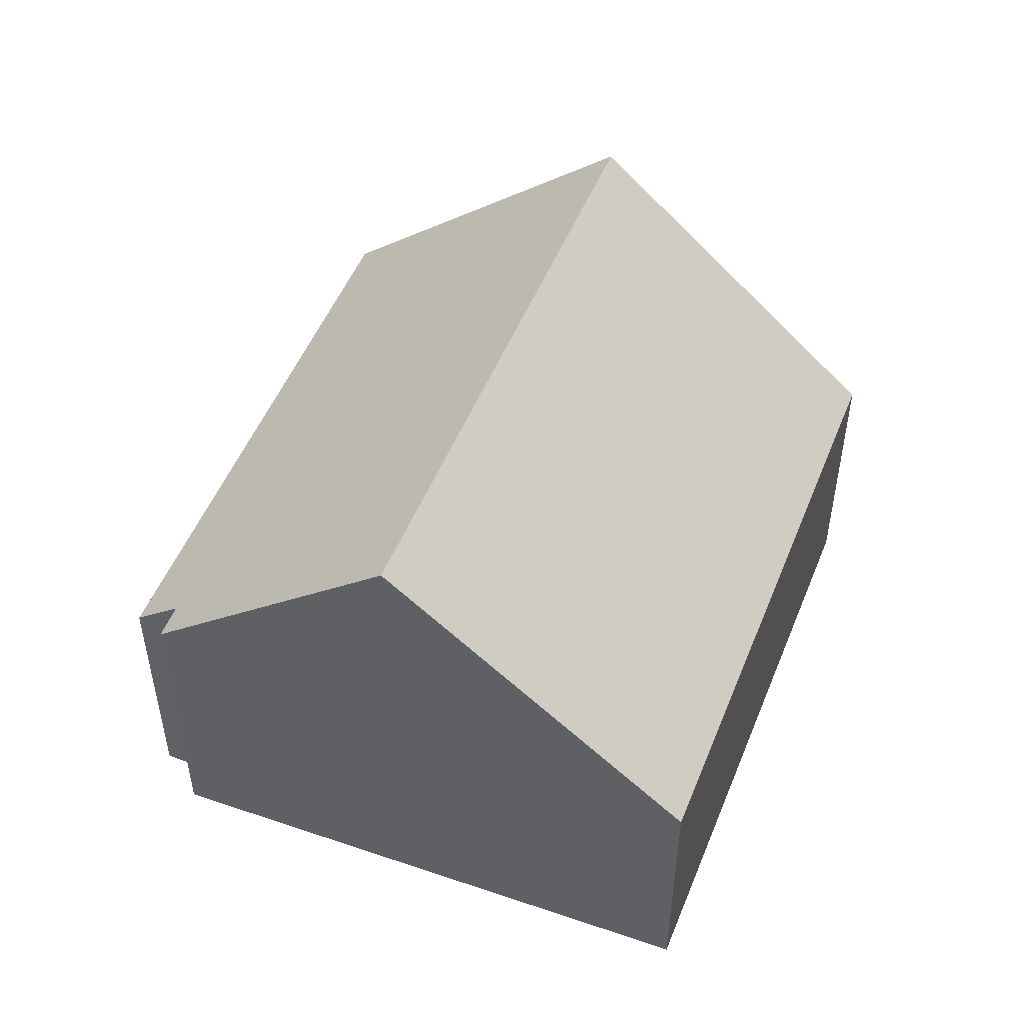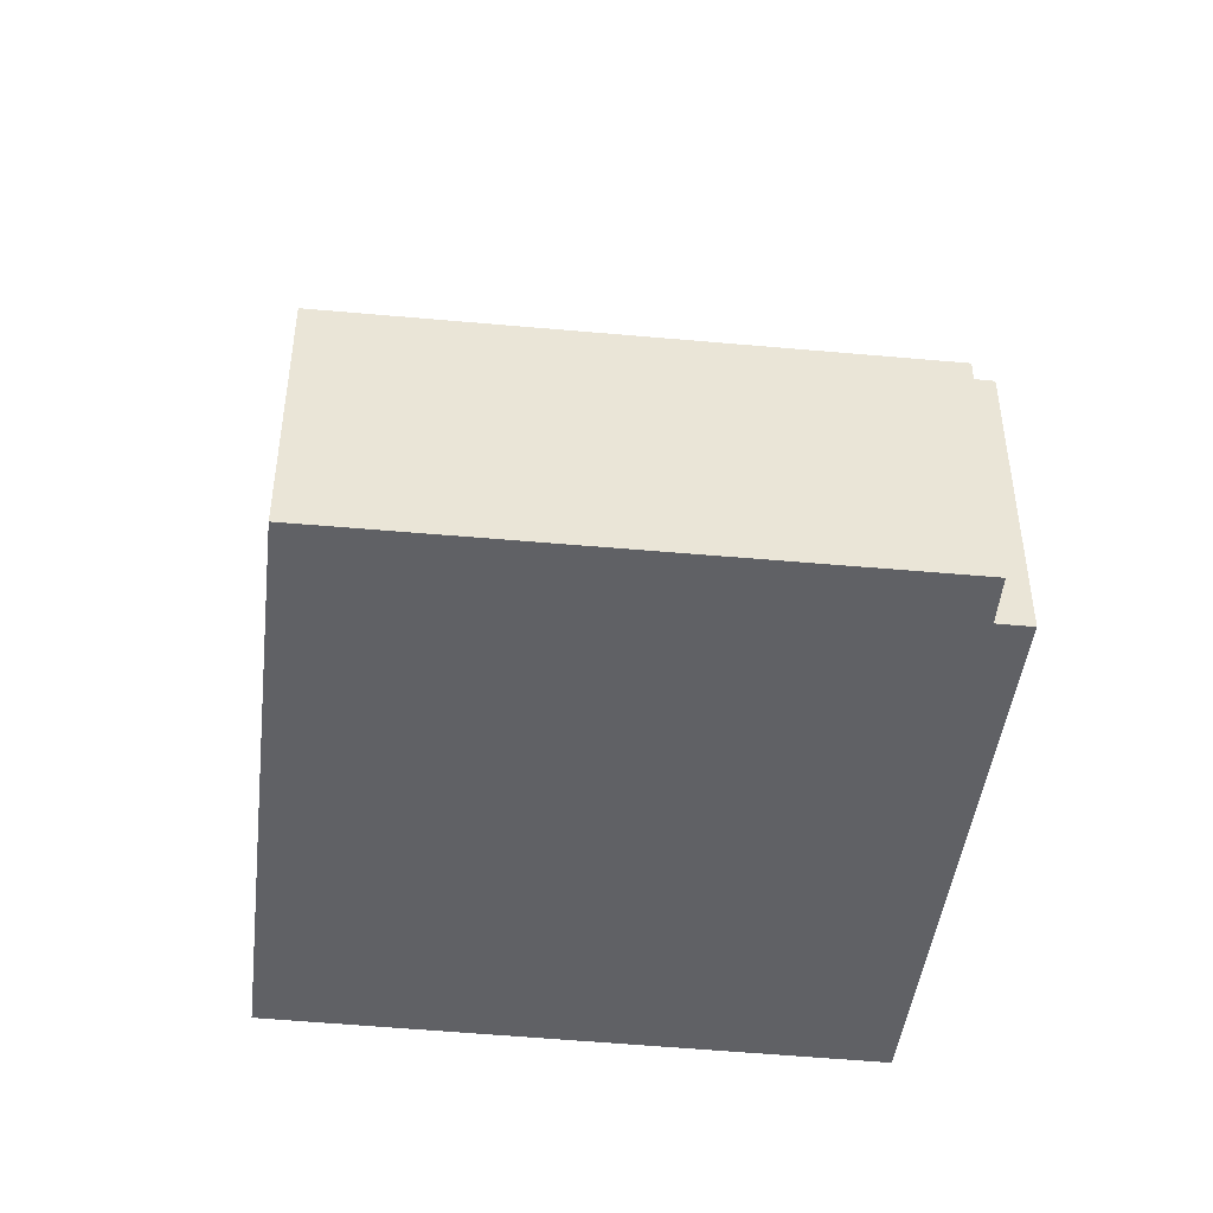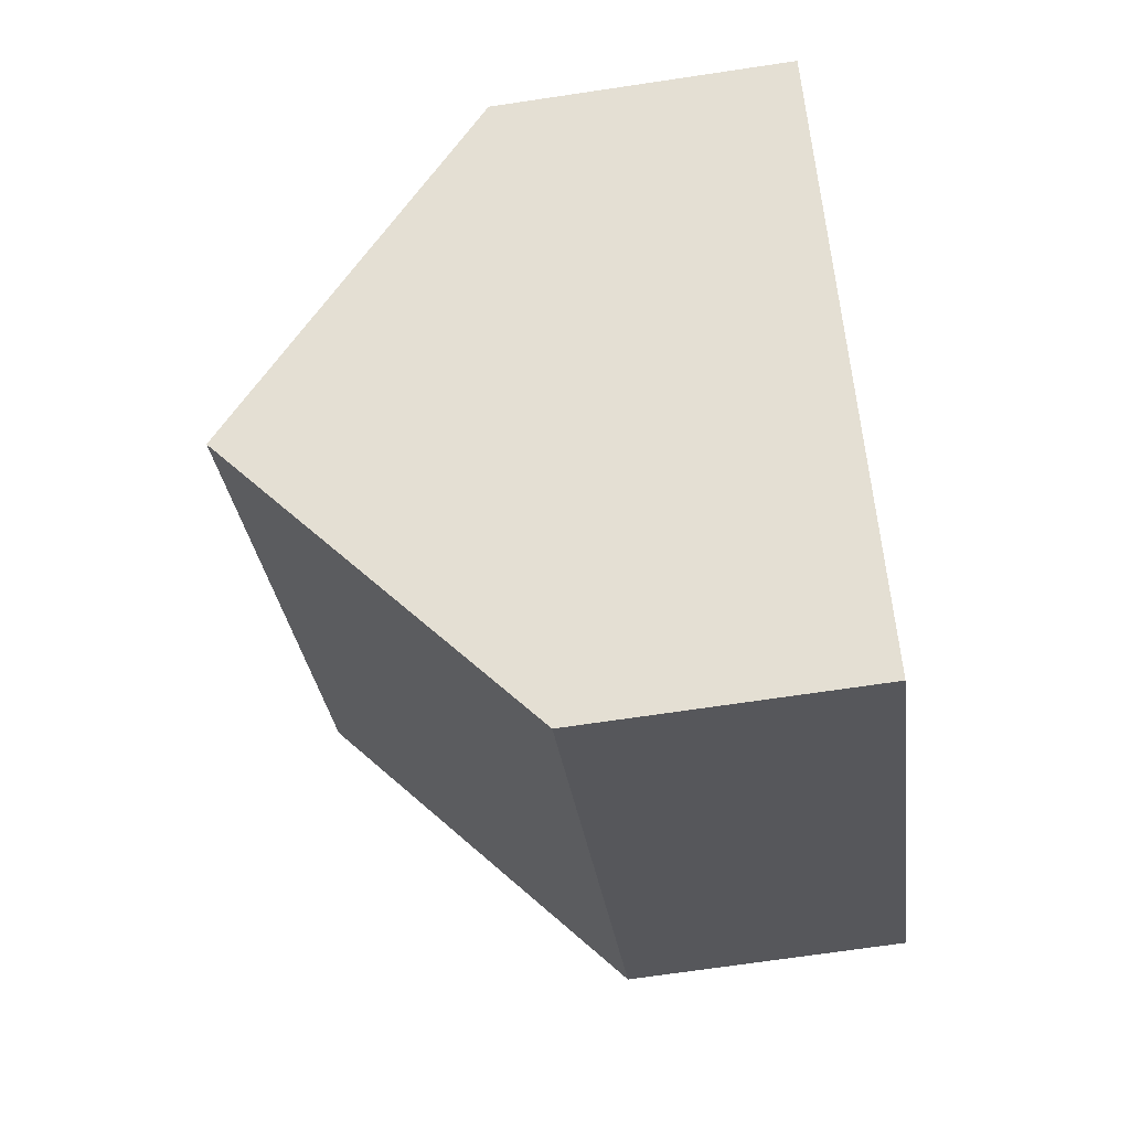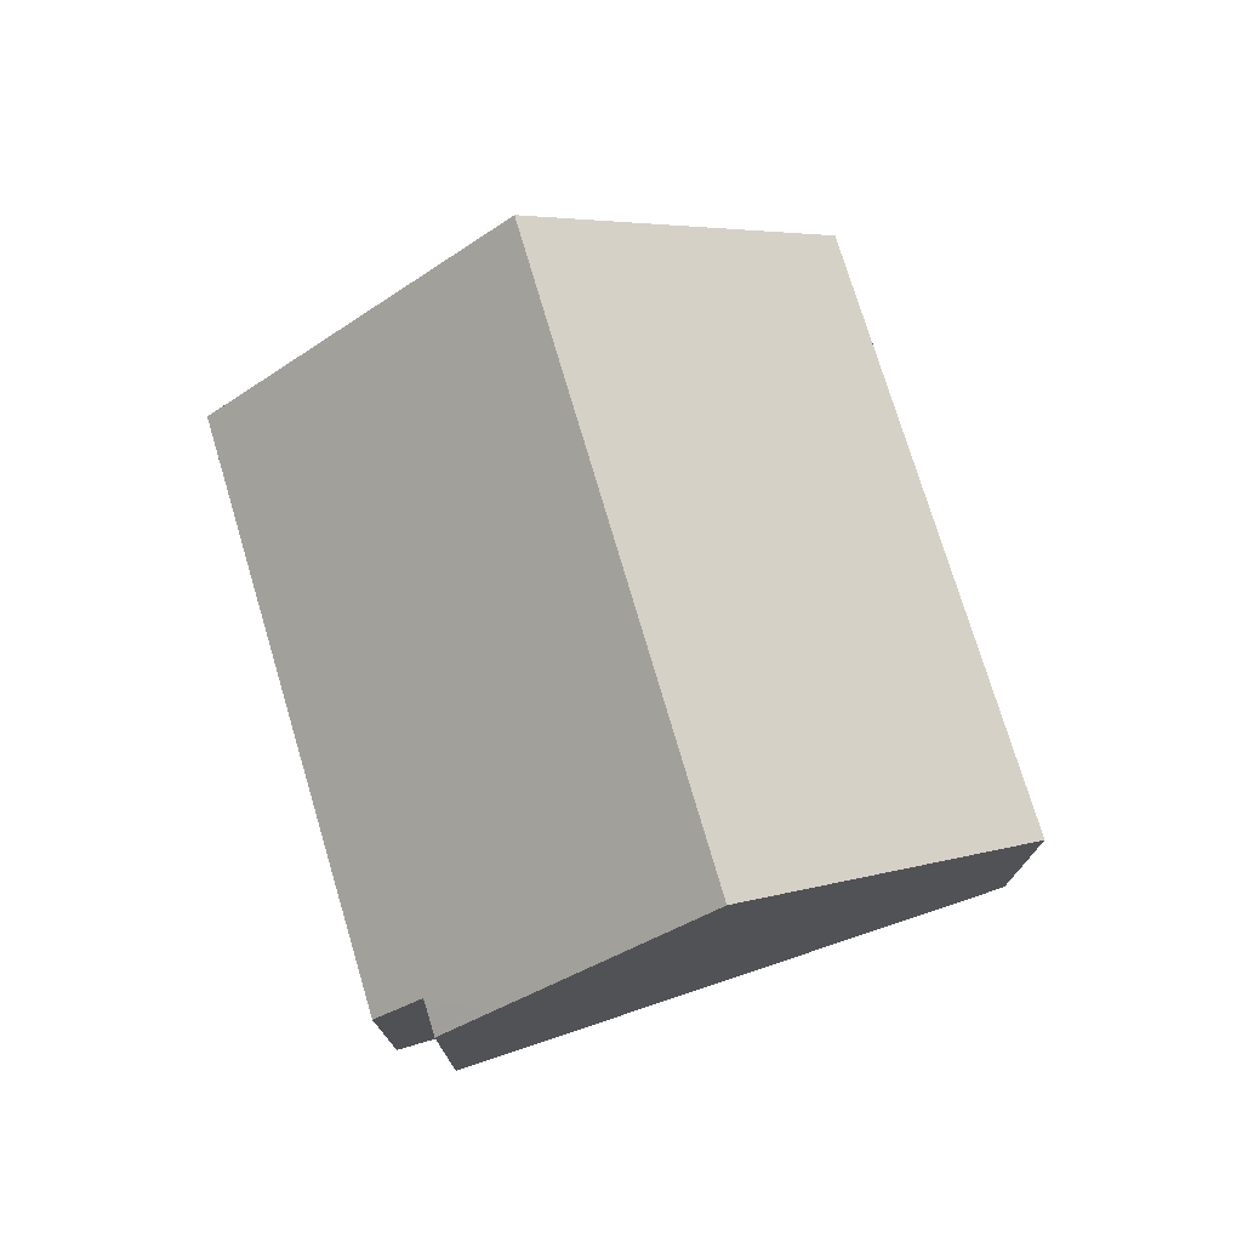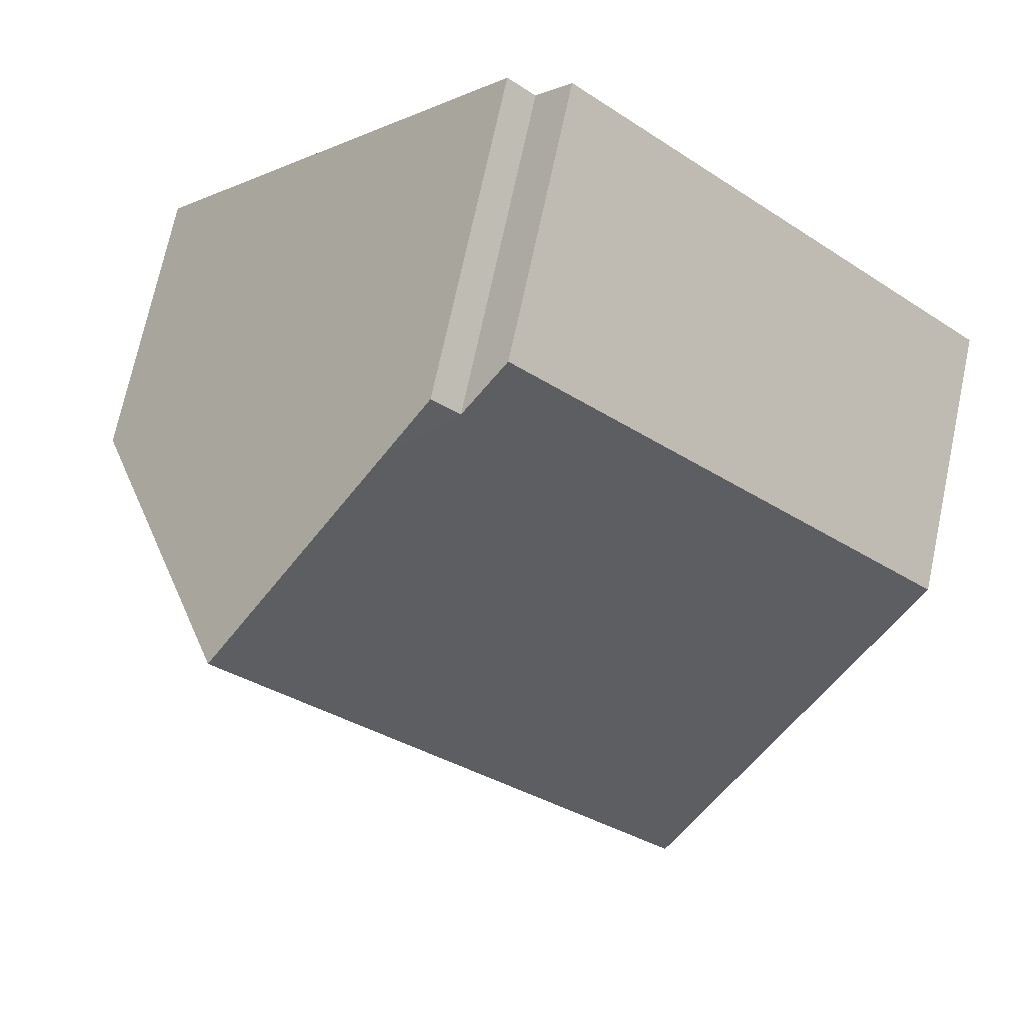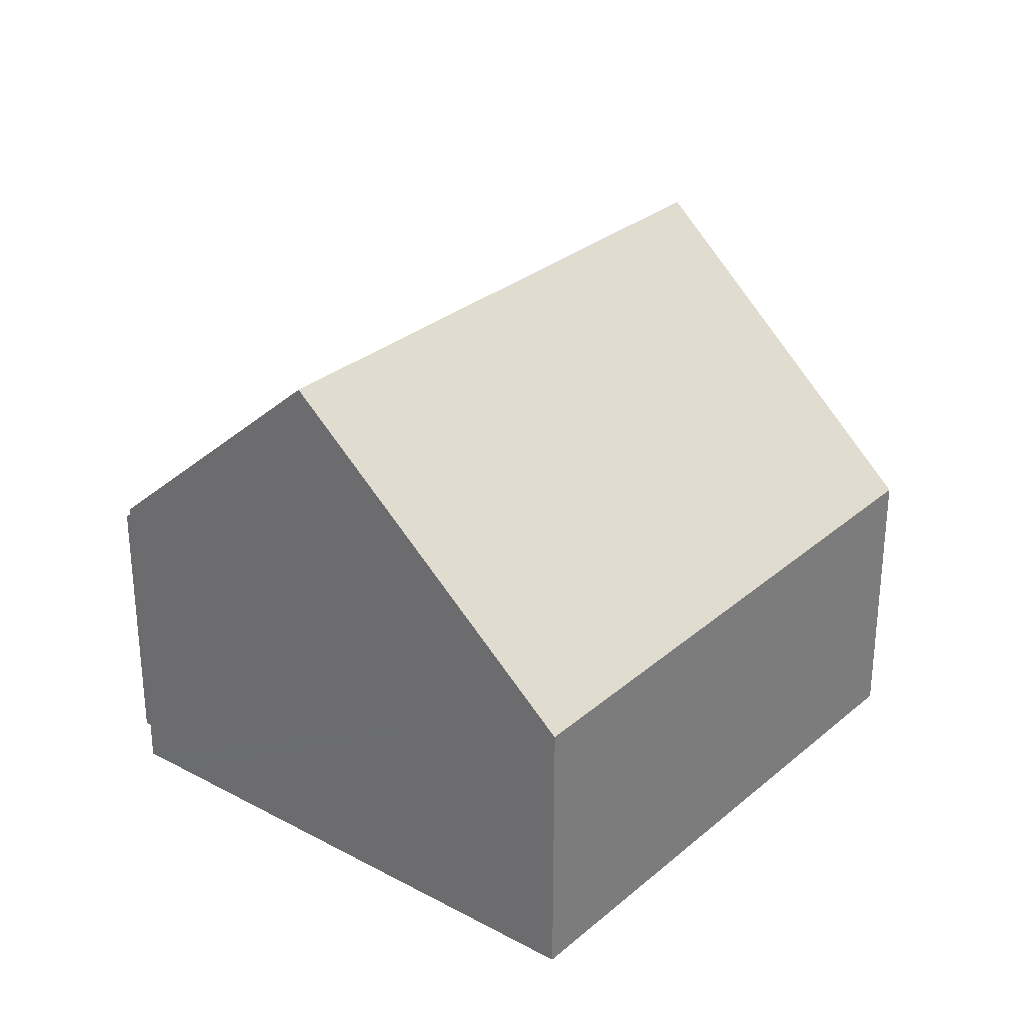
<metadata>
{"format":"obj","ext":"obj","renderer":"f3d","projection":"perspective","resolution":1024,"background":"white","views":[{"elev":52.1,"azim":70.1,"up":"+Y"},{"elev":-47.3,"azim":-47.9,"up":"+Y"},{"elev":-69.5,"azim":-81.5,"up":"+Z"},{"elev":75.8,"azim":31.4,"up":"+Y"},{"elev":71.5,"azim":-168.0,"up":"+Z"},{"elev":30.1,"azim":87.9,"up":"+Y"}]}
</metadata>
<code>
v  2.912 7.766 -3.275
v  12.23 3.907 -0.836
v  5.801 3.981 -6.523
v  9.373 7.766 2.556
v  12.02 4.196 -0.582
v  7.505 5.244 4.772
v  6.989 4.567 5.353
v  7.004 4.567 5.367
v  6.625 4.564 5.03
v  0 3.951 2.419e-16
v  6.149 3.948 5.554
v  6.625 -3.08e-16 5.03
v  6.149 -3.401e-16 5.554
v  7.004 -3.286e-16 5.367
v  7.505 -2.922e-16 4.772
v  9.373 -1.565e-16 2.556
v  12.23 5.119e-17 -0.836
v  12.02 3.564e-17 -0.582
v  6.989 -3.278e-16 5.353
v  0 0 0
v  5.801 3.994e-16 -6.523
v  2.912 2.005e-16 -3.275
g defaultobject
f 1 2 3
f 2 1 4
f 2 4 5
f 6 7 8
f 7 6 9
f 9 10 11
f 10 9 1
f 1 9 6
f 1 6 4
f 11 12 9
f 12 11 13
f 6 5 4
f 5 6 8
f 5 8 14
f 5 14 15
f 5 15 16
f 5 16 2
f 2 16 17
f 17 16 18
f 9 19 7
f 19 9 12
f 19 8 7
f 8 19 14
f 20 11 10
f 11 20 13
f 2 21 3
f 21 2 17
f 21 1 3
f 1 21 10
f 10 21 22
f 10 22 20
f 15 19 12
f 19 15 14
f 17 22 21
f 22 17 18
f 22 18 16
f 22 16 20
f 20 16 15
f 20 15 12
f 20 12 13

</code>
